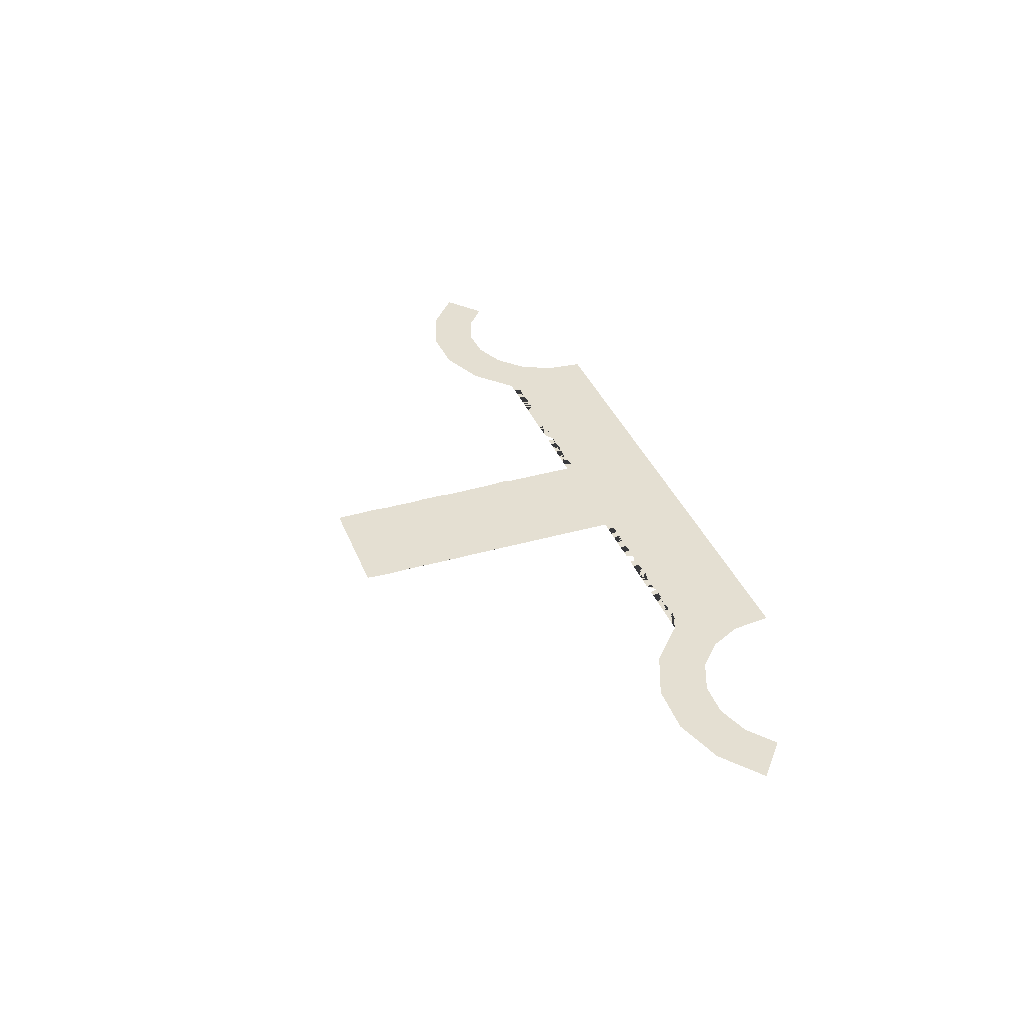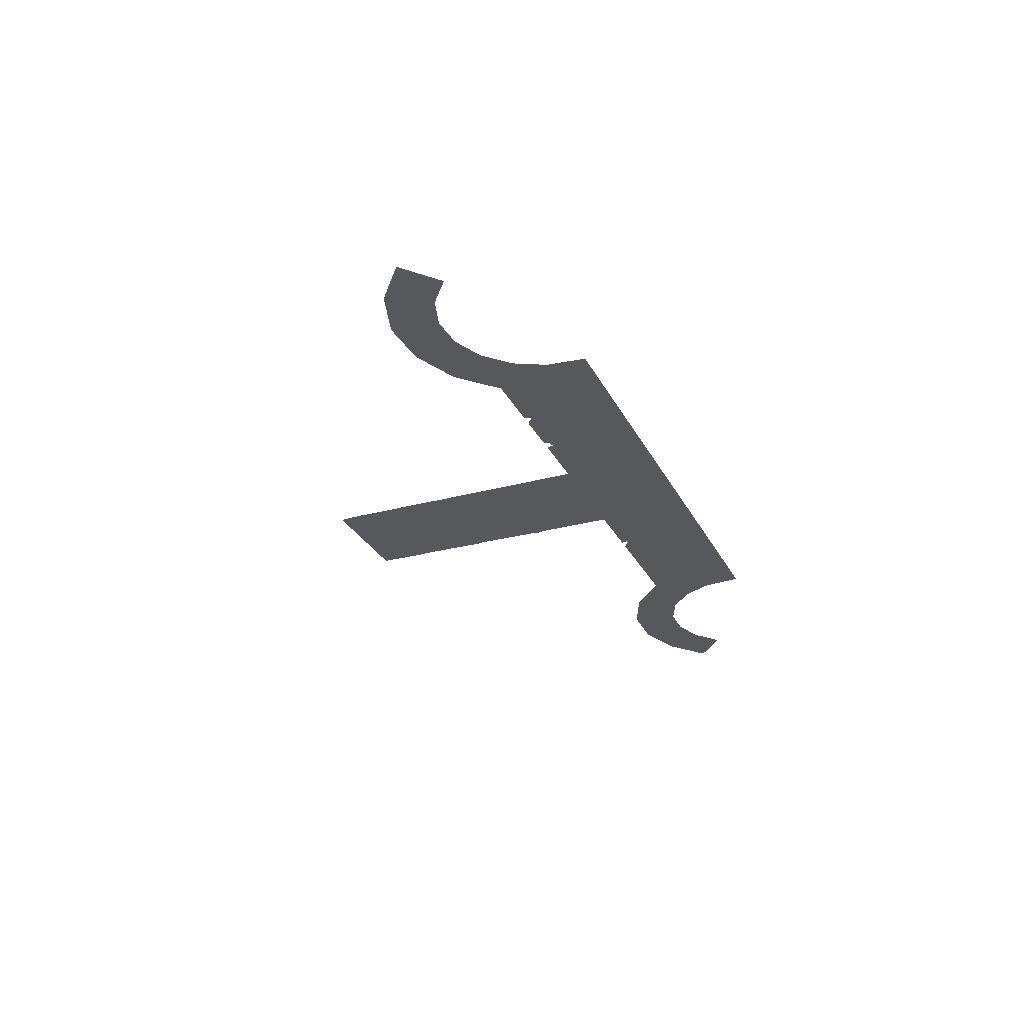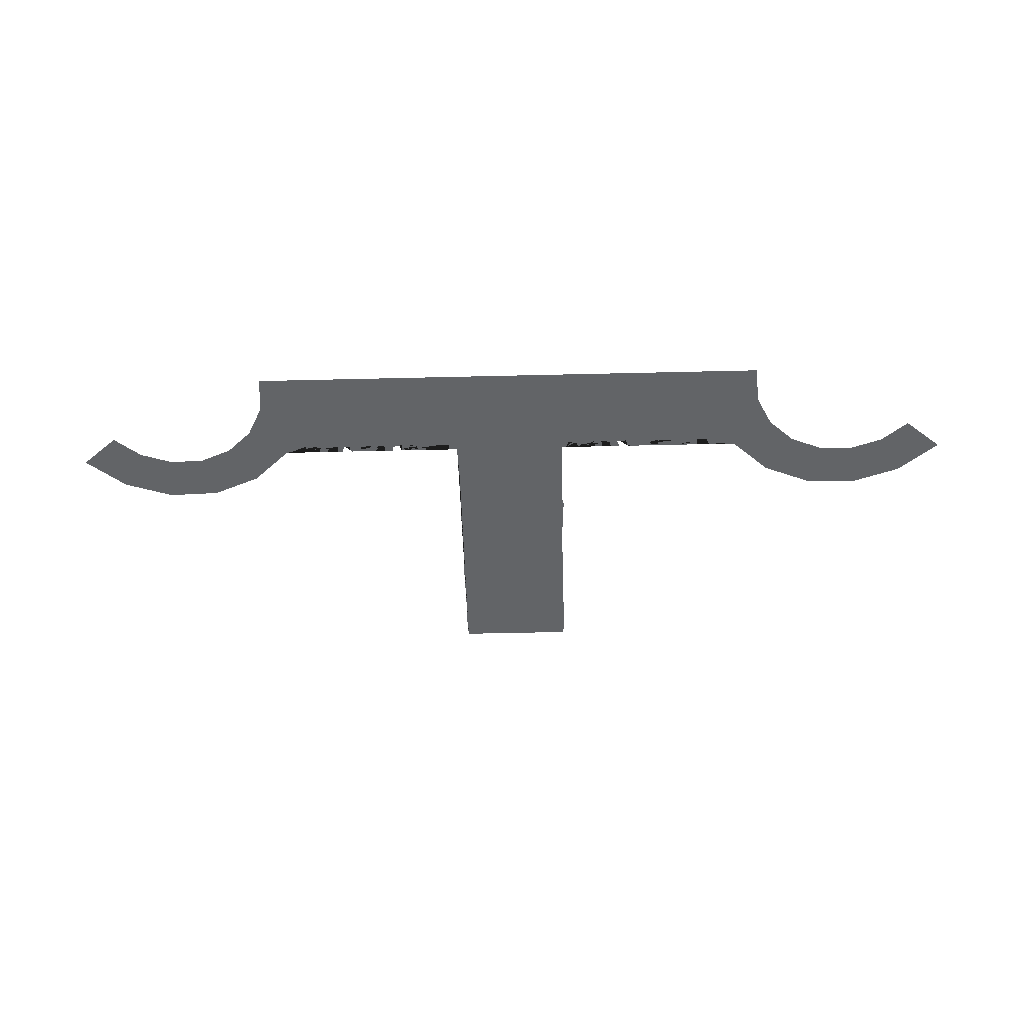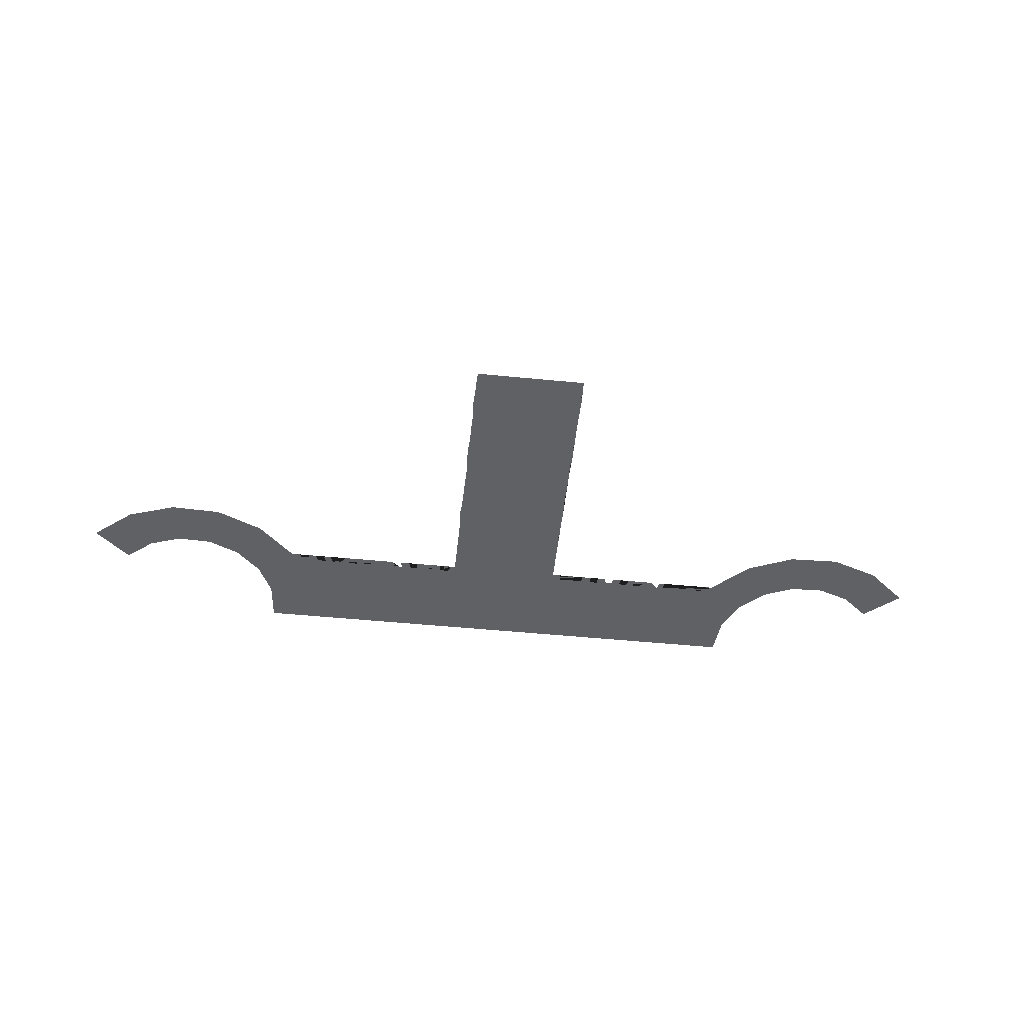
<metadata>
{"format":"obj","ext":"obj","renderer":"f3d","projection":"perspective","resolution":1024,"background":"white","views":[{"elev":37.1,"azim":69.8,"up":"+Y"},{"elev":-28.1,"azim":112.5,"up":"+Y"},{"elev":-51.1,"azim":-178.5,"up":"+Y"},{"elev":-50.0,"azim":-6.2,"up":"+Y"}]}
</metadata>
<code>
o Plane.018
v 4.011 -0 0.4543
v 3.672 -0 0.7279
v -2.262 -5e-06 -0.4334
v 3.258 -0 0.866
v -2.295 -5e-06 -0.1078
v -2.426 -5e-06 0.1517
v -2.64 -5e-06 0.3492
v -2.909 -5e-06 0.4598
v -3.199 -5e-06 0.4697
v -3.475 -5e-06 0.3776
v -3.702 -5e-06 0.1952
v 2.822 -0 0.8511
v 2.419 -0 0.6852
v 2.099 -0 0.3892
v 1.902 -0 0
v 1.853 -0 -0.4334
v 3.702 -5e-06 0.1952
v 3.475 -5e-06 0.3776
v 3.199 -5e-06 0.4697
v 2.909 -5e-06 0.4598
v 2.64 -5e-06 0.3492
v 2.426 -5e-06 0.1517
v 2.295 -5e-06 -0.1078
v 2.262 -5e-06 -0.4334
v -1.853 -0 -0.4334
v -1.902 -0 0
v -2.099 -0 0.3892
v -2.419 -0 0.6852
v -2.822 -0 0.8511
v -3.258 -0 0.866
v -3.672 -0 0.7279
v -4.011 -0 0.4543
v 1.574 -0 0.3892
v 0.5246 -0 0.3892
v -0 -0 0.3892
v -0.5246 -0 0.3892
v -1.574 -0 0.3892
v 1.426 -0 0
v 0.9508 -0 0
v 0.4754 -0 0
v 0 -0 0
v -0.4754 -0 0
v -0.9508 -0 0
v -1.426 -0 0
v 1.389 -0 -0.4334
v 0.9263 -0 -0.4334
v 0.4632 -0 -0.4334
v 0 -0 -0.4334
v -0.4632 -0 -0.4334
v -0.9263 -0 -0.4334
v -1.389 -0 -0.4334
v 0.6452 -0 0.3892
v -0 -0 2.752
v -1.938 -0 0.3892
v -2.02 -0 0.3892
v -1.989 -0 0.3233
v -1.961 -0 0.34
v -1.921 -0 0.3415
v -1.787 -0 0.3892
v -1.866 -0 0.3892
v -1.842 -0 0.3357
v -1.764 -0 0.328
v -1.632 -0 0.3892
v -1.721 -0 0.3892
v -1.695 -0 0.3225
v -1.655 -0 0.3424
v -1.615 -0 0.3344
v -1.477 -0 0.3892
v -1.557 -0 0.3892
v -1.536 -0 0.3356
v -1.452 -0 0.3256
v -1.333 -0 0.3892
v -1.414 -0 0.3892
v -1.395 -0 0.3283
v -1.369 -0 0.3393
v -1.318 -0 0.3422
v -1.178 -0 0.3892
v -1.251 -0 0.3892
v -1.237 -0 0.3362
v -1.156 -0 0.33
v -1.108 -0 0.3892
v -1.035 -0 0.3327
v -1.026 -0 0.3892
v -1.008 -0 0.3342
v -1.089 -0 0.3239
v -1.063 -0 0.3355
v -0.8667 -0 0.3892
v -0.9465 -0 0.3892
v -0.9363 -0 0.3375
v -0.8592 -0 0.3289
v -0.7219 -0 0.3892
v -0.8055 -0 0.3892
v -0.7895 -0 0.3251
v -0.7635 -0 0.3364
v -0.7112 -0 0.34
v -0.5595 -0 0.3892
v -0.6403 -0 0.3892
v -0.6278 -0 0.3332
v -0.5542 -0 0.3255
v -0.4862 -0 0.3892
v -0.484 -0 2.752
v -0.4868 -0 1.016
v -0.5031 -0 1.081
v -0.492 -0 1.14
v -0.4896 -0 1.192
v -0.4873 -0 1.325
v -0.482 -0 1.671
v -0.493 -0 1.724
v -0.4916 -0 1.918
v -0.4849 -0 2.012
v -0.487 -0 2.148
v -0.4844 -0 2.261
v -0.494 -0 2.415
v -0.4885 -0 2.579
v -0.4869 -0 2.695
v 0.4844 -0 2.752
v 0.4939 -0 0.3892
v 0.4933 -0 2.556
v 0.4891 -0 2.258
v 0.4891 -0 2.149
v 0.4852 -0 1.905
v 0.4951 -0 1.858
v 0.4908 -0 1.727
v 0.4884 -0 1.493
v 0.4886 -0 1.41
v 0.4889 -0 1.289
v 0.4938 -0 1.141
v 0.4898 -0 0.9863
v 0.4864 -0 0.7243
v 0.4951 -0 0.4317
v 0.5666 -0 0.3892
v 0.5672 -0 0.3356
v 0.6392 -0 0.332
v 0.7918 -0 0.3892
v 0.7141 -0 0.3892
v 0.6975 -0 0.3284
v 0.7865 -0 0.3395
v 0.9497 -0 0.3892
v 0.8763 -0 0.3892
v 0.8672 -0 0.3405
v 0.9422 -0 0.3276
v 1.035 -0 0.3336
v 1.018 -0 0.3892
v 1.1 -0 0.3892
v 1.095 -0 0.3431
v 1.007 -0 0.3194
v 1.259 -0 0.3892
v 1.178 -0 0.3892
v 1.167 -0 0.337
v 1.234 -0 0.3286
v 1.406 -0 0.3892
v 1.325 -0 0.3892
v 1.302 -0 0.3241
v 1.398 -0 0.3455
v 1.481 -0 0.3892
v 1.551 -0 0.3294
v 1.475 -0 0.341
v 1.713 -0 0.3892
v 1.619 -0 0.3892
v 1.609 -0 0.3257
v 1.642 -0 0.3356
v 1.696 -0 0.3435
v 1.869 -0 0.3892
v 1.789 -0 0.3892
v 1.775 -0 0.338
v 1.84 -0 0.33
v 2.022 -0 0.3892
v 1.937 -0 0.3892
v 1.998 -0 0.3376
v 1.942 -0 0.3327
v 1.909 -0 0.323
f 23 24 16 15
f 17 18 2 1
f 18 19 4 2
f 22 23 15 14
f 21 22 14 13
f 19 20 12 4
f 20 21 13 12
f 6 27 26 5
f 11 32 31 10
f 9 30 29 8
f 7 28 27 6
f 5 26 25 3
f 10 31 30 9
f 8 29 28 7
f 37 44 26 27 55 56 57 58 54 60 61 62 59 64 65 66 67 63
f 44 51 25 26
f 15 16 45 38
f 38 45 46 39
f 39 46 47 40
f 40 47 48 41
f 41 48 49 42
f 42 49 50 43
f 43 50 51 44
f 14 15 38 156 33 159 160 161 162 158 164 165 166 163 168 171 170 169 167
f 34 40 41 35 117
f 35 41 42 36 100
f 36 42 43 82 84 83 88 89 90 87 92 93 94 95 91 97 98 99 96
f 35 100 102 103 104 105 106 107 108 109 110 111 112 113 114 115 101 53
f 81 85 86 82 43 44 37 69 70 71 68 73 74 75 76 72 78 79 80 77
f 116 118 119 120 121 122 123 124 125 126 127 128 129 130 117 35 53
f 143 146 142 39 40 34 131 132 133 52 135 136 137 134 139 140 141 138
f 155 157 156 38 39 142 145 144 148 149 150 147 152 153 154 151

</code>
